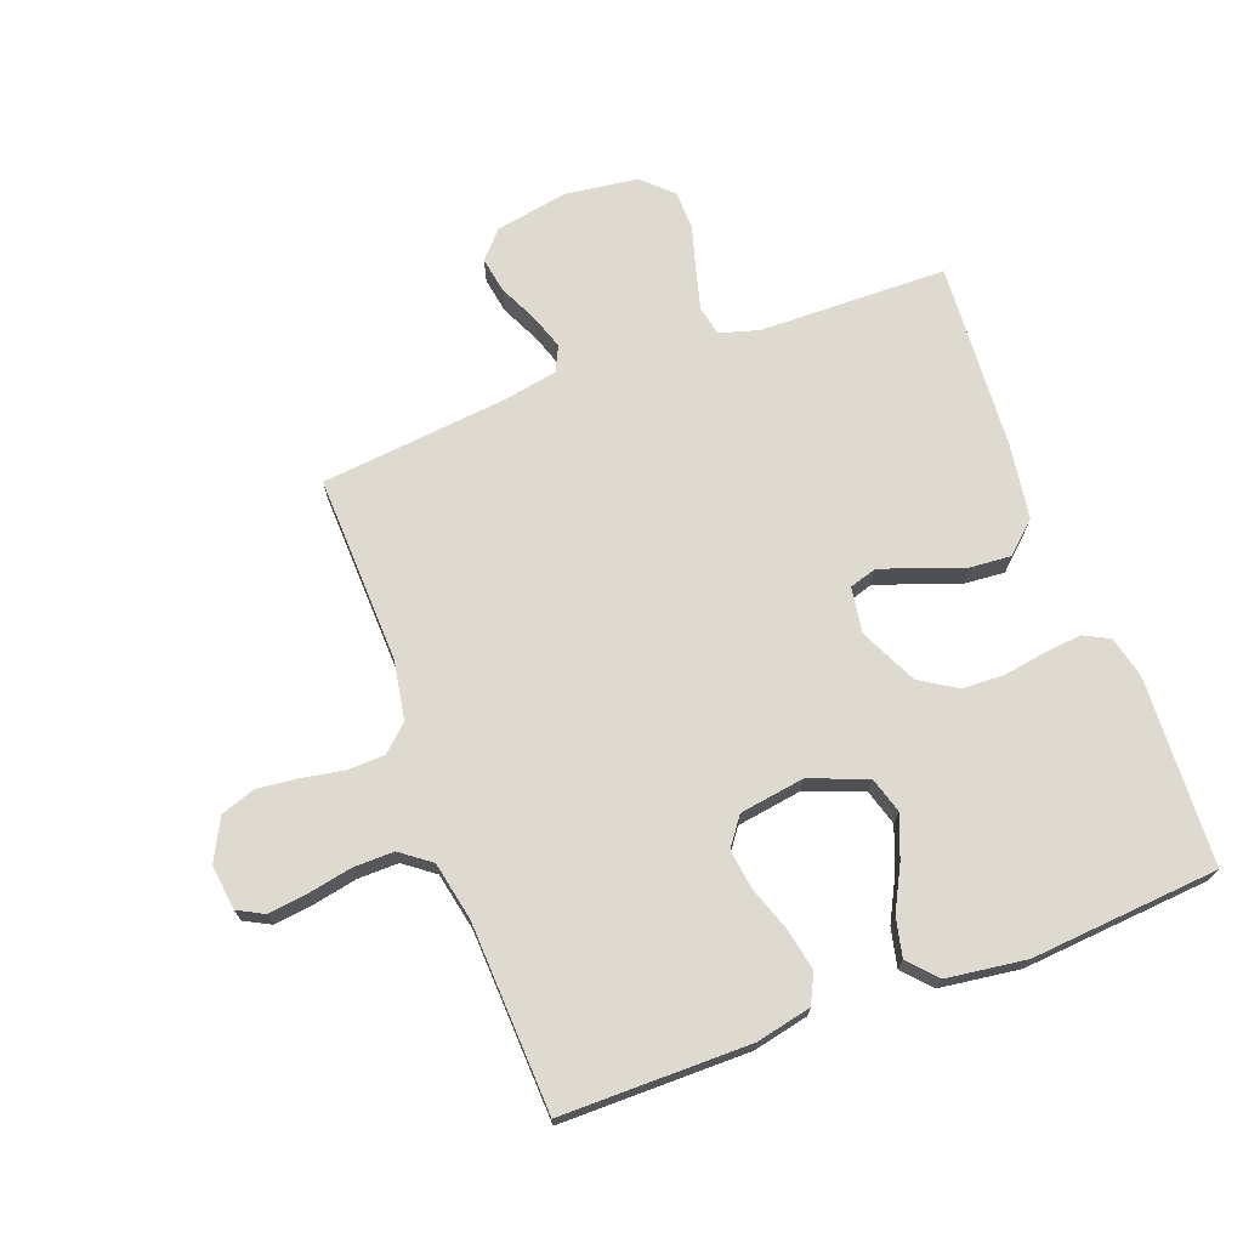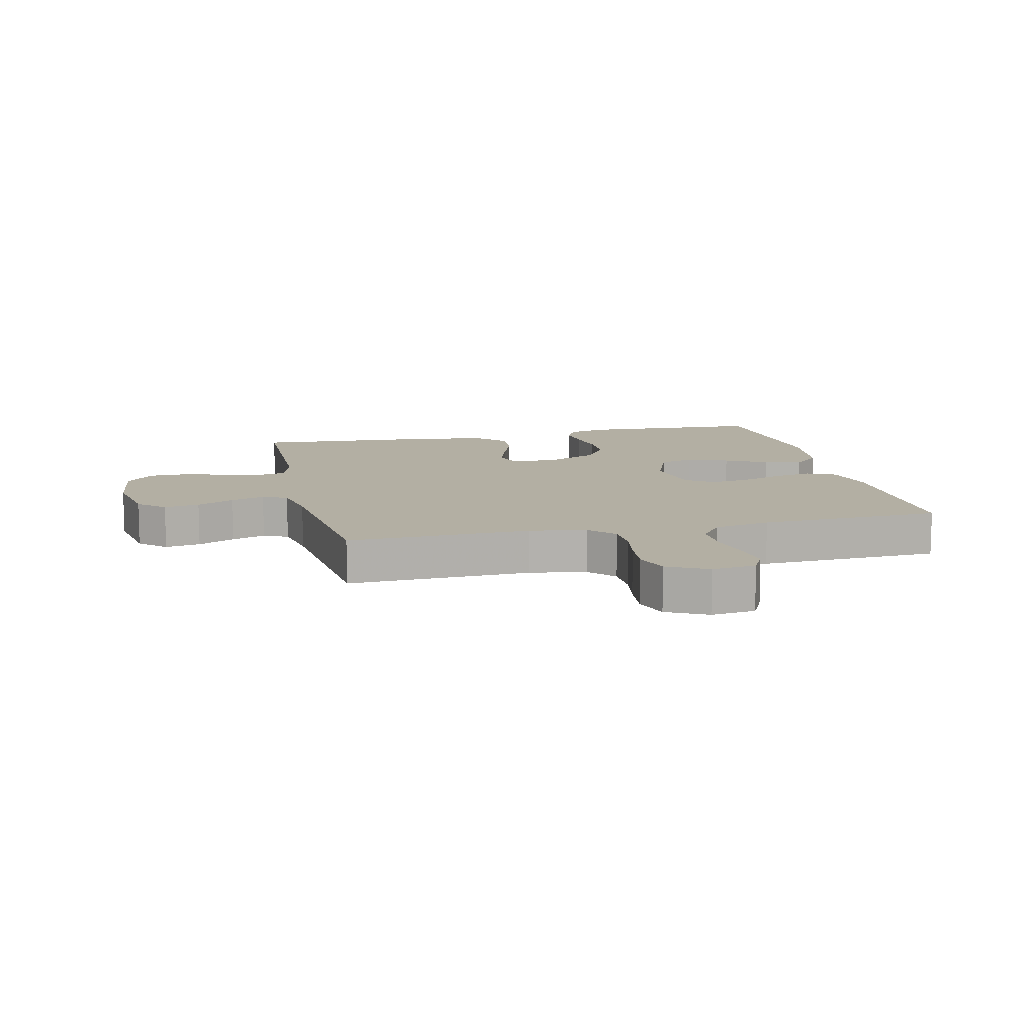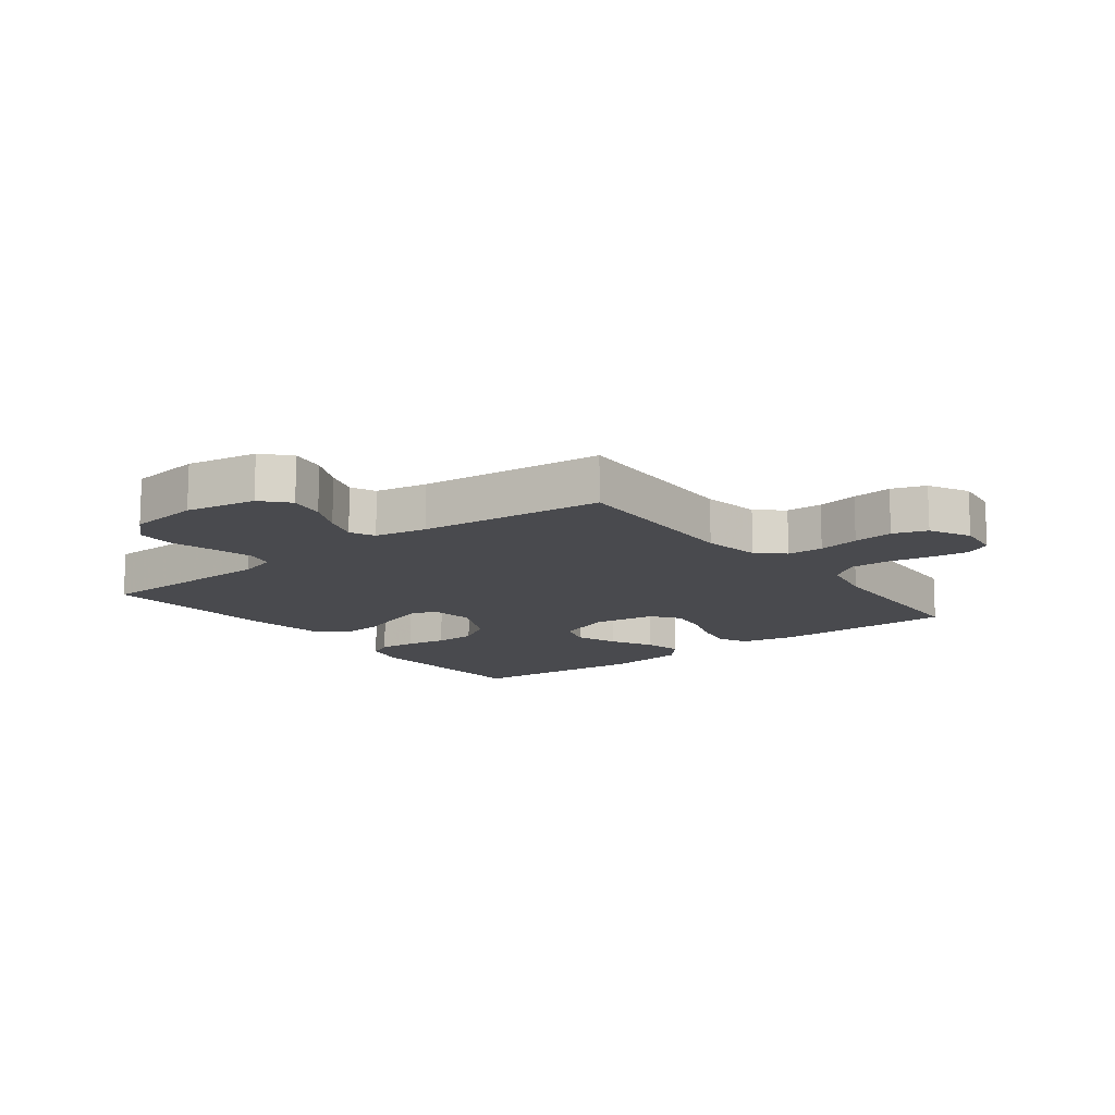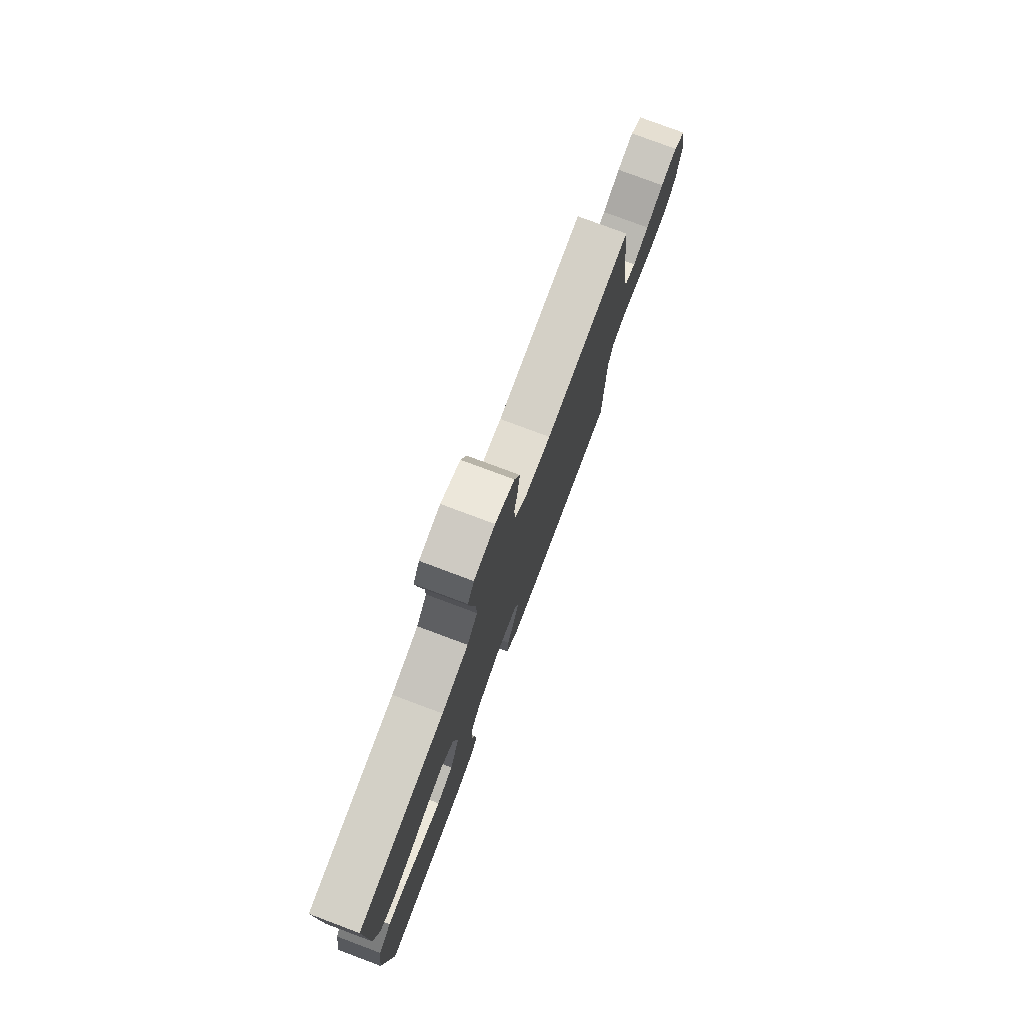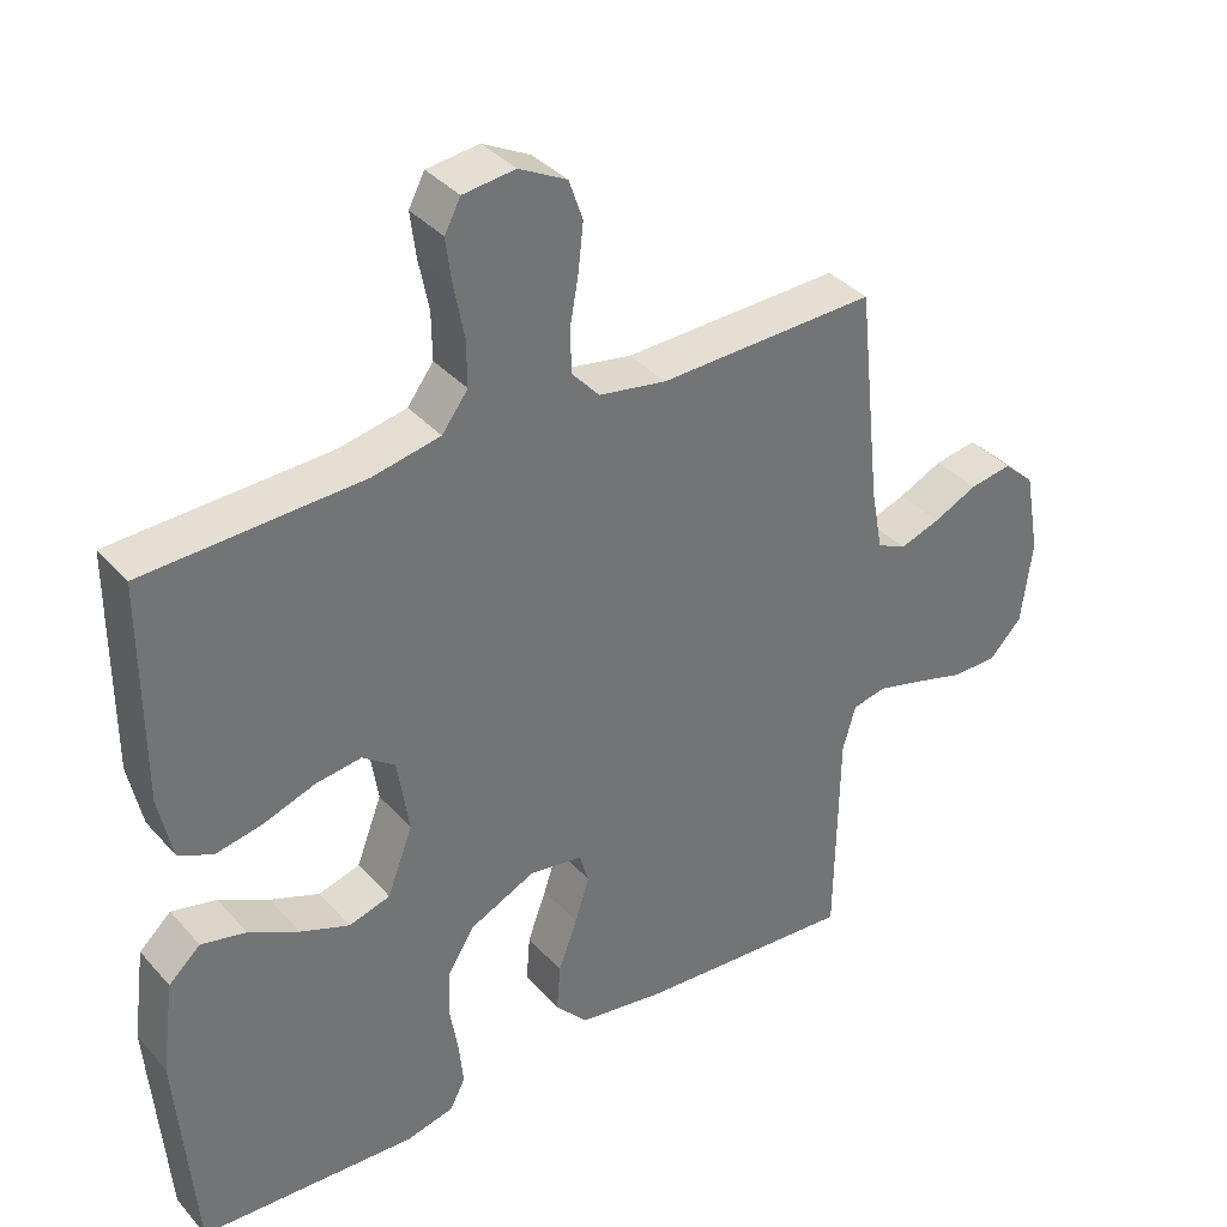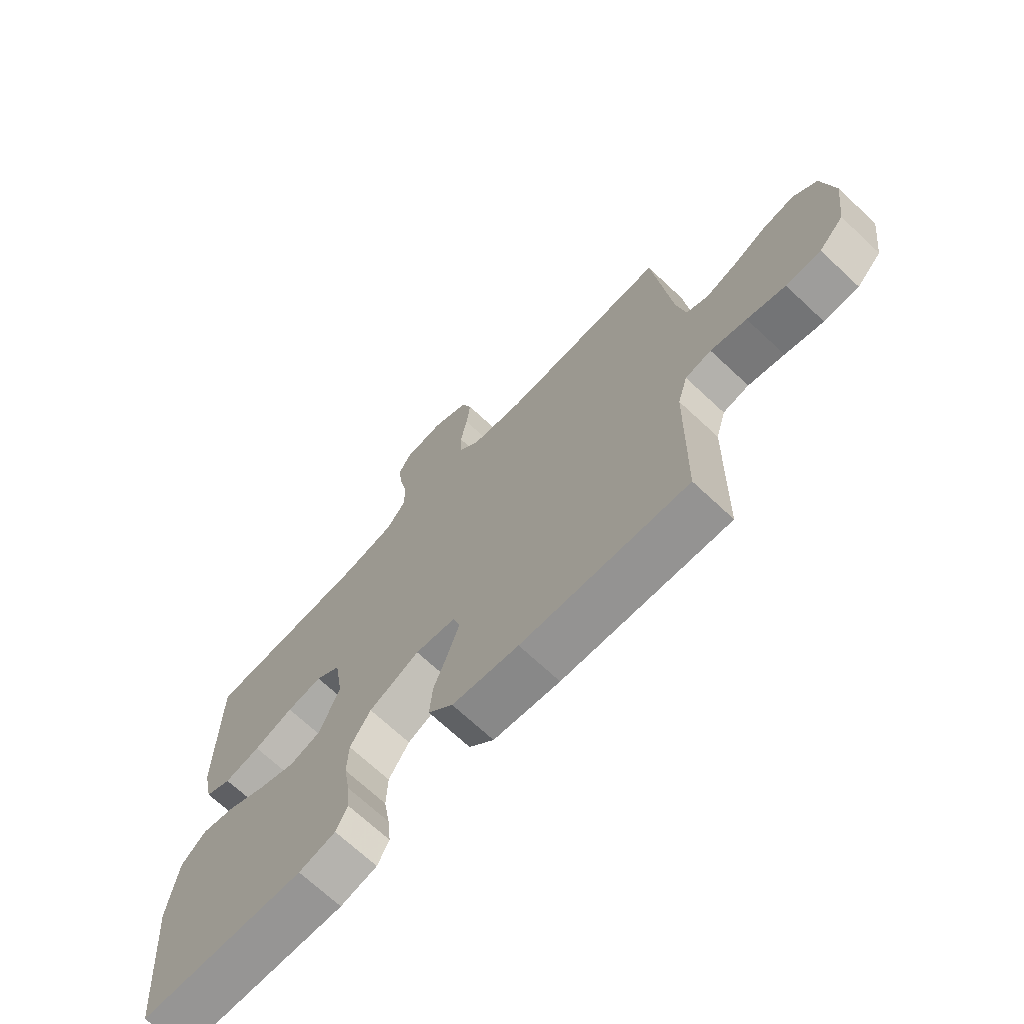
<metadata>
{"format":"obj","ext":"obj","renderer":"f3d","projection":"perspective","resolution":1024,"background":"white","views":[{"elev":70.9,"azim":69.6,"up":"+Y"},{"elev":11.1,"azim":-13.0,"up":"+Y"},{"elev":-13.4,"azim":-52.5,"up":"+Y"},{"elev":78.3,"azim":110.5,"up":"+Z"},{"elev":36.4,"azim":144.2,"up":"+Z"},{"elev":-69.9,"azim":-133.1,"up":"+Z"}]}
</metadata>
<code>
v -0.5 0.07 0.5
v -0.2 0.07 0.49
v -0.106 0.07 0.506
v -0.068 0.07 0.548
v -0.066 0.07 0.607
v -0.078 0.07 0.674
v -0.085 0.07 0.739
v -0.066 0.07 0.794
v 0 0.07 0.828
v 0.072 0.07 0.819
v 0.094 0.07 0.777
v 0.086 0.07 0.715
v 0.072 0.07 0.645
v 0.071 0.07 0.58
v 0.107 0.07 0.532
v 0.2 0.07 0.513
v 0.5 0.07 0.5
v 0.5 0.07 0.2
v 0.481 0.07 0.112
v 0.434 0.07 0.089
v 0.369 0.07 0.102
v 0.298 0.07 0.127
v 0.234 0.07 0.136
v 0.189 0.07 0.103
v 0.173 0.07 0
v 0.208 0.07 -0.092
v 0.265 0.07 -0.109
v 0.333 0.07 -0.083
v 0.402 0.07 -0.047
v 0.464 0.07 -0.033
v 0.508 0.07 -0.073
v 0.525 0.07 -0.2
v 0.5 0.07 -0.5
v 0.2 0.07 -0.515
v 0.134 0.07 -0.499
v 0.113 0.07 -0.458
v 0.119 0.07 -0.399
v 0.13 0.07 -0.332
v 0.128 0.07 -0.264
v 0.091 0.07 -0.205
v 0 0.07 -0.162
v -0.073 0.07 -0.173
v -0.086 0.07 -0.216
v -0.066 0.07 -0.278
v -0.04 0.07 -0.348
v -0.035 0.07 -0.413
v -0.08 0.07 -0.462
v -0.2 0.07 -0.48
v -0.5 0.07 -0.5
v -0.505 0.07 -0.2
v -0.523 0.07 -0.138
v -0.57 0.07 -0.128
v -0.635 0.07 -0.145
v -0.704 0.07 -0.165
v -0.767 0.07 -0.164
v -0.812 0.07 -0.117
v -0.827 0.07 0
v -0.806 0.07 0.115
v -0.763 0.07 0.154
v -0.705 0.07 0.144
v -0.644 0.07 0.115
v -0.588 0.07 0.096
v -0.548 0.07 0.115
v -0.532 0.07 0.2
v -0.5 0 0.5
v -0.2 0 0.49
v -0.106 0 0.506
v -0.068 0 0.548
v -0.066 0 0.607
v -0.078 0 0.674
v -0.085 0 0.739
v -0.066 0 0.794
v 0 0 0.828
v 0.072 0 0.819
v 0.094 0 0.777
v 0.086 0 0.715
v 0.072 0 0.645
v 0.071 0 0.58
v 0.107 0 0.532
v 0.2 0 0.513
v 0.5 0 0.5
v 0.5 0 0.2
v 0.481 0 0.112
v 0.434 0 0.089
v 0.369 0 0.102
v 0.298 0 0.127
v 0.234 0 0.136
v 0.189 0 0.103
v 0.173 0 0
v 0.208 0 -0.092
v 0.265 0 -0.109
v 0.333 0 -0.083
v 0.402 0 -0.047
v 0.464 0 -0.033
v 0.508 0 -0.073
v 0.525 0 -0.2
v 0.5 0 -0.5
v 0.2 0 -0.515
v 0.134 0 -0.499
v 0.113 0 -0.458
v 0.119 0 -0.399
v 0.13 0 -0.332
v 0.128 0 -0.264
v 0.091 0 -0.205
v 0 0 -0.162
v -0.073 0 -0.173
v -0.086 0 -0.216
v -0.066 0 -0.278
v -0.04 0 -0.348
v -0.035 0 -0.413
v -0.08 0 -0.462
v -0.2 0 -0.48
v -0.5 0 -0.5
v -0.505 0 -0.2
v -0.523 0 -0.138
v -0.57 0 -0.128
v -0.635 0 -0.145
v -0.704 0 -0.165
v -0.767 0 -0.164
v -0.812 0 -0.117
v -0.827 0 0
v -0.806 0 0.115
v -0.763 0 0.154
v -0.705 0 0.144
v -0.644 0 0.115
v -0.588 0 0.096
v -0.548 0 0.115
v -0.532 0 0.2
f 58 59 60 61
f 58 61 62
f 57 58 62
f 56 57 62
f 53 54 55 56
f 52 53 56 62
f 51 52 62 63
f 47 48 49 50
f 44 45 46 47
f 43 44 47 50
f 42 43 50 51
f 35 36 37 38
f 33 34 35 38
f 33 38 39
f 32 33 39 40
f 28 29 30 31
f 27 28 31 32
f 26 27 32 40
f 19 20 21 22
f 19 22 23
f 16 17 18 19
f 15 16 19 23
f 14 15 23 24
f 10 11 12 13
f 10 13 14
f 9 10 14
f 5 6 7 8
f 5 8 9 14
f 64 1 2
f 64 2 3
f 63 64 3
f 41 42 51 63
f 41 63 3
f 25 26 40 41
f 25 41 3 4
f 14 24 25
f 4 5 14 25
f 125 124 123 122
f 126 125 122
f 126 122 121
f 126 121 120
f 120 119 118 117
f 126 120 117 116
f 127 126 116 115
f 114 113 112 111
f 111 110 109 108
f 114 111 108 107
f 115 114 107 106
f 102 101 100 99
f 102 99 98 97
f 103 102 97
f 104 103 97 96
f 95 94 93 92
f 96 95 92 91
f 104 96 91 90
f 86 85 84 83
f 87 86 83
f 83 82 81 80
f 87 83 80 79
f 88 87 79 78
f 77 76 75 74
f 78 77 74
f 78 74 73
f 72 71 70 69
f 78 73 72 69
f 66 65 128
f 67 66 128
f 67 128 127
f 127 115 106 105
f 67 127 105
f 105 104 90 89
f 68 67 105 89
f 89 88 78
f 89 78 69 68
f 1 65 66 2
f 2 66 67 3
f 3 67 68 4
f 4 68 69 5
f 5 69 70 6
f 6 70 71 7
f 7 71 72 8
f 8 72 73 9
f 9 73 74 10
f 10 74 75 11
f 11 75 76 12
f 12 76 77 13
f 13 77 78 14
f 14 78 79 15
f 15 79 80 16
f 16 80 81 17
f 17 81 82 18
f 18 82 83 19
f 19 83 84 20
f 20 84 85 21
f 21 85 86 22
f 22 86 87 23
f 23 87 88 24
f 24 88 89 25
f 25 89 90 26
f 26 90 91 27
f 27 91 92 28
f 28 92 93 29
f 29 93 94 30
f 30 94 95 31
f 31 95 96 32
f 32 96 97 33
f 33 97 98 34
f 34 98 99 35
f 35 99 100 36
f 36 100 101 37
f 37 101 102 38
f 38 102 103 39
f 39 103 104 40
f 40 104 105 41
f 41 105 106 42
f 42 106 107 43
f 43 107 108 44
f 44 108 109 45
f 45 109 110 46
f 46 110 111 47
f 47 111 112 48
f 48 112 113 49
f 49 113 114 50
f 50 114 115 51
f 51 115 116 52
f 52 116 117 53
f 53 117 118 54
f 54 118 119 55
f 55 119 120 56
f 56 120 121 57
f 57 121 122 58
f 58 122 123 59
f 59 123 124 60
f 60 124 125 61
f 61 125 126 62
f 62 126 127 63
f 63 127 128 64
f 64 128 65 1

</code>
